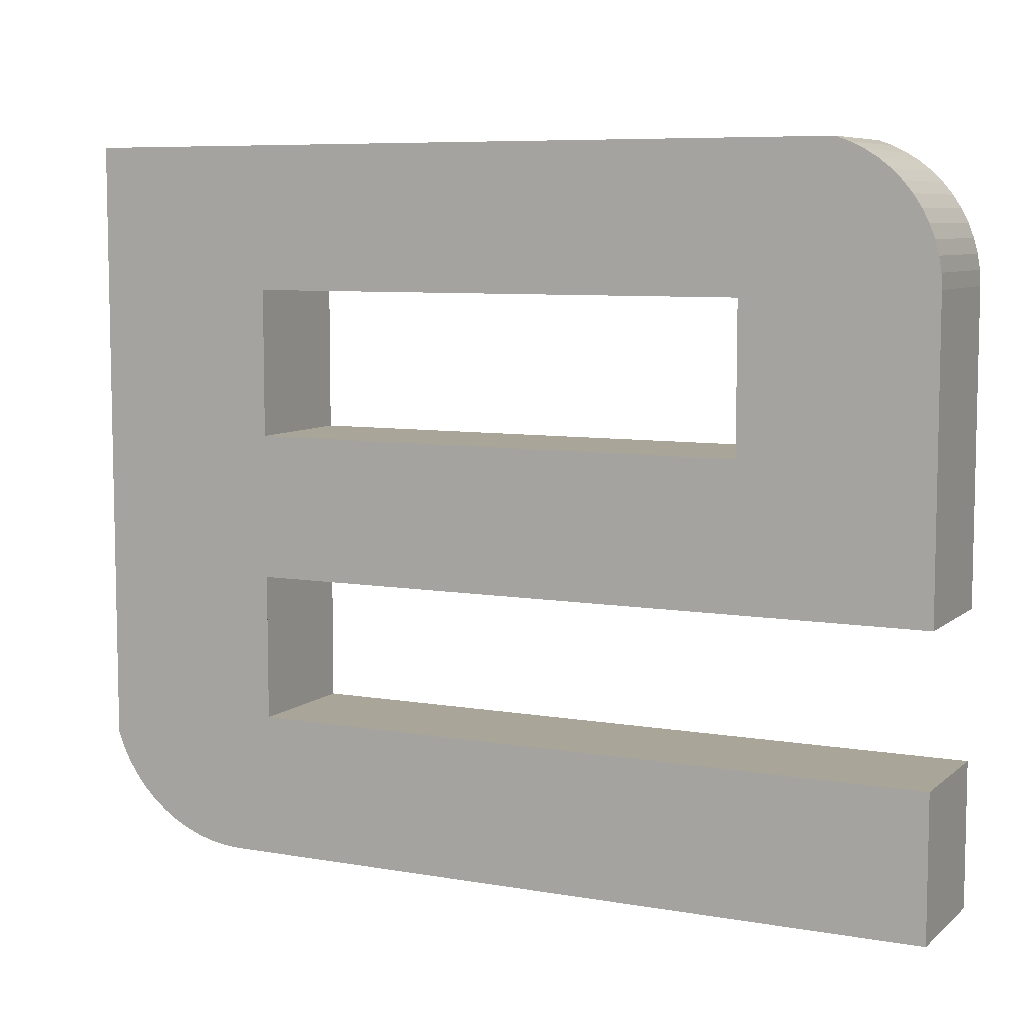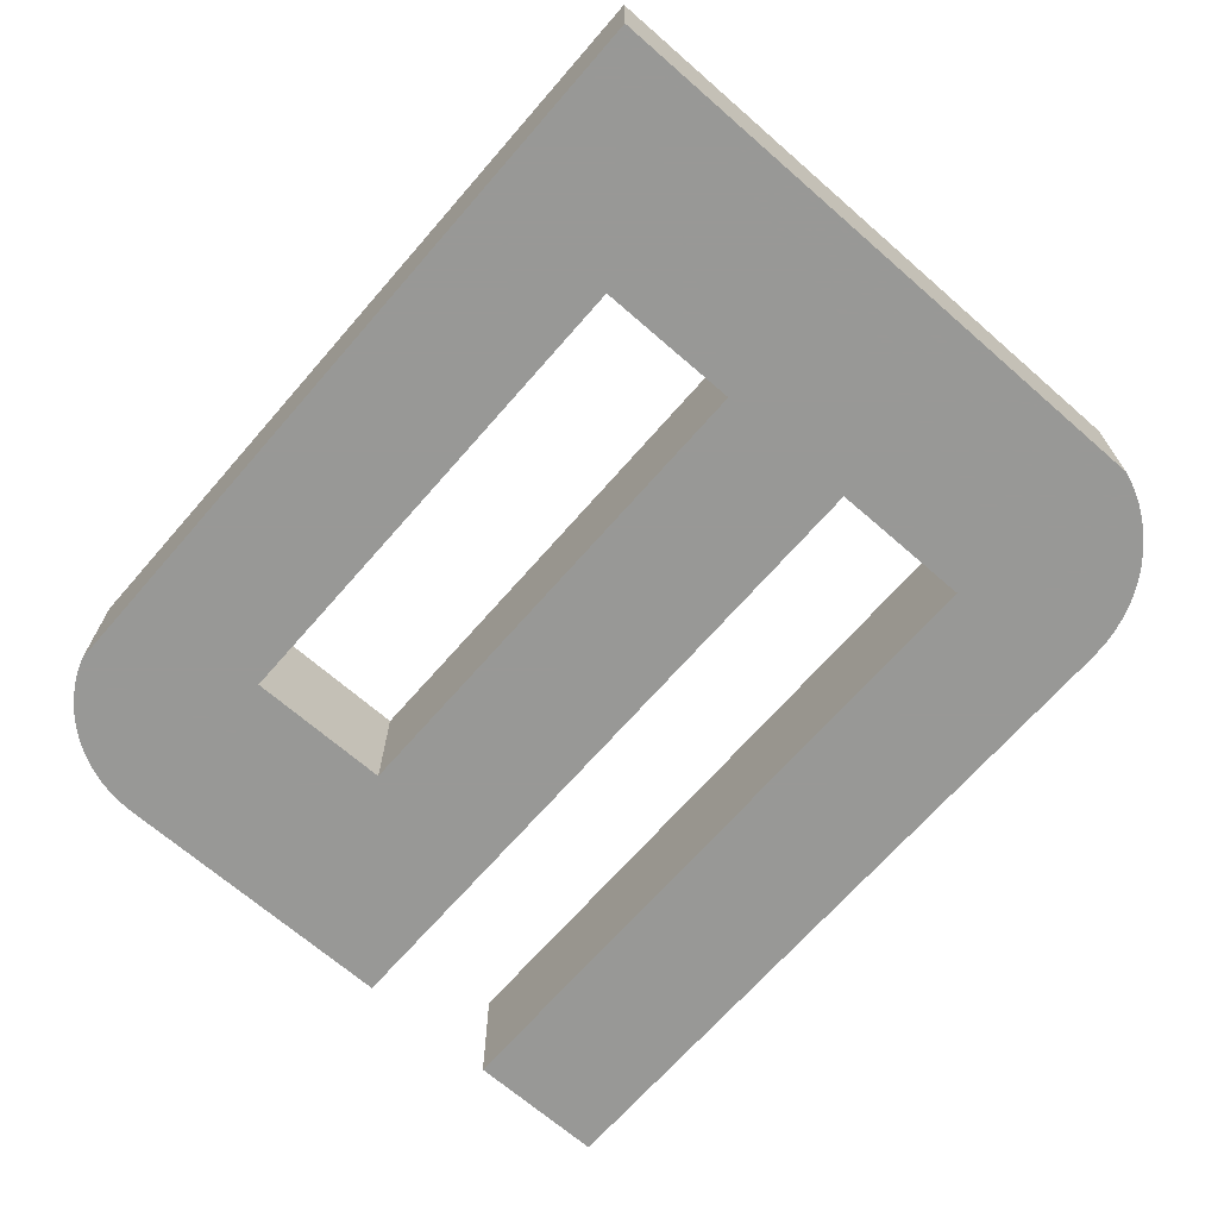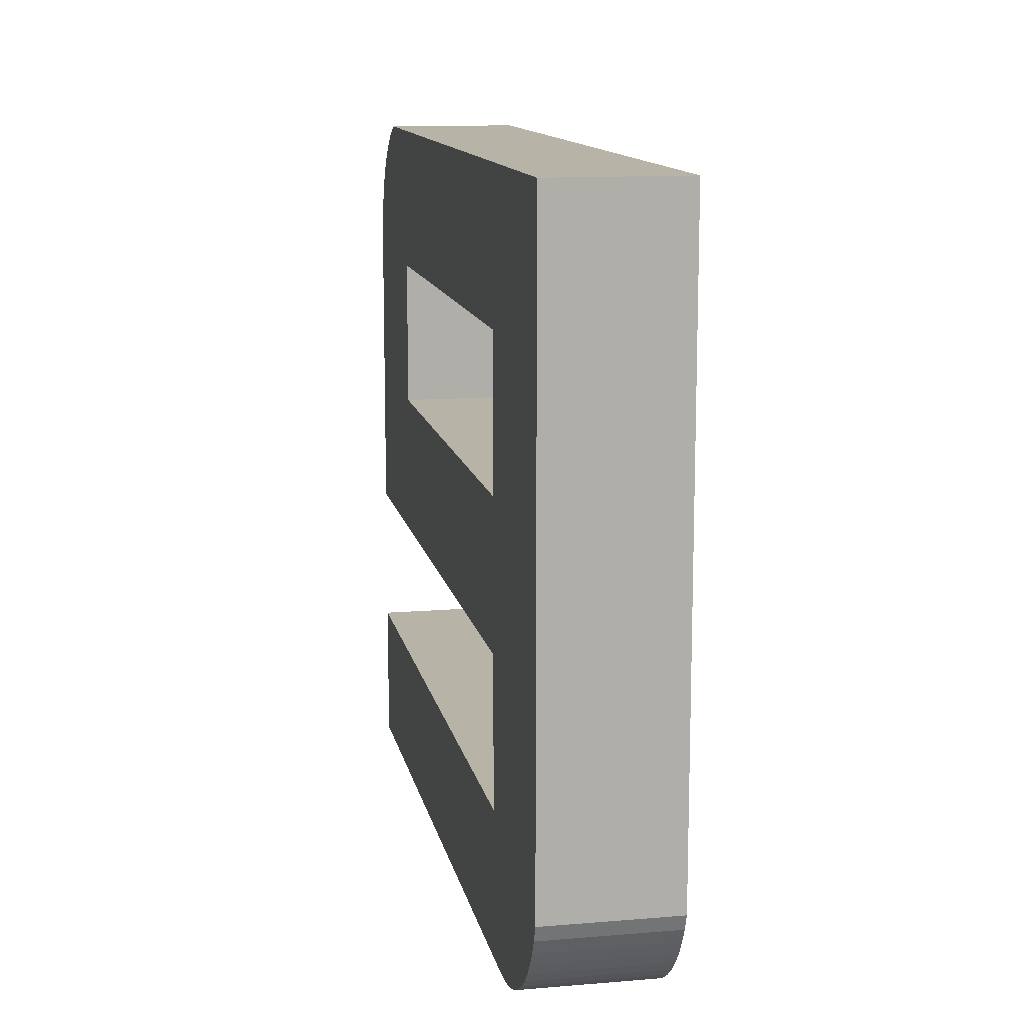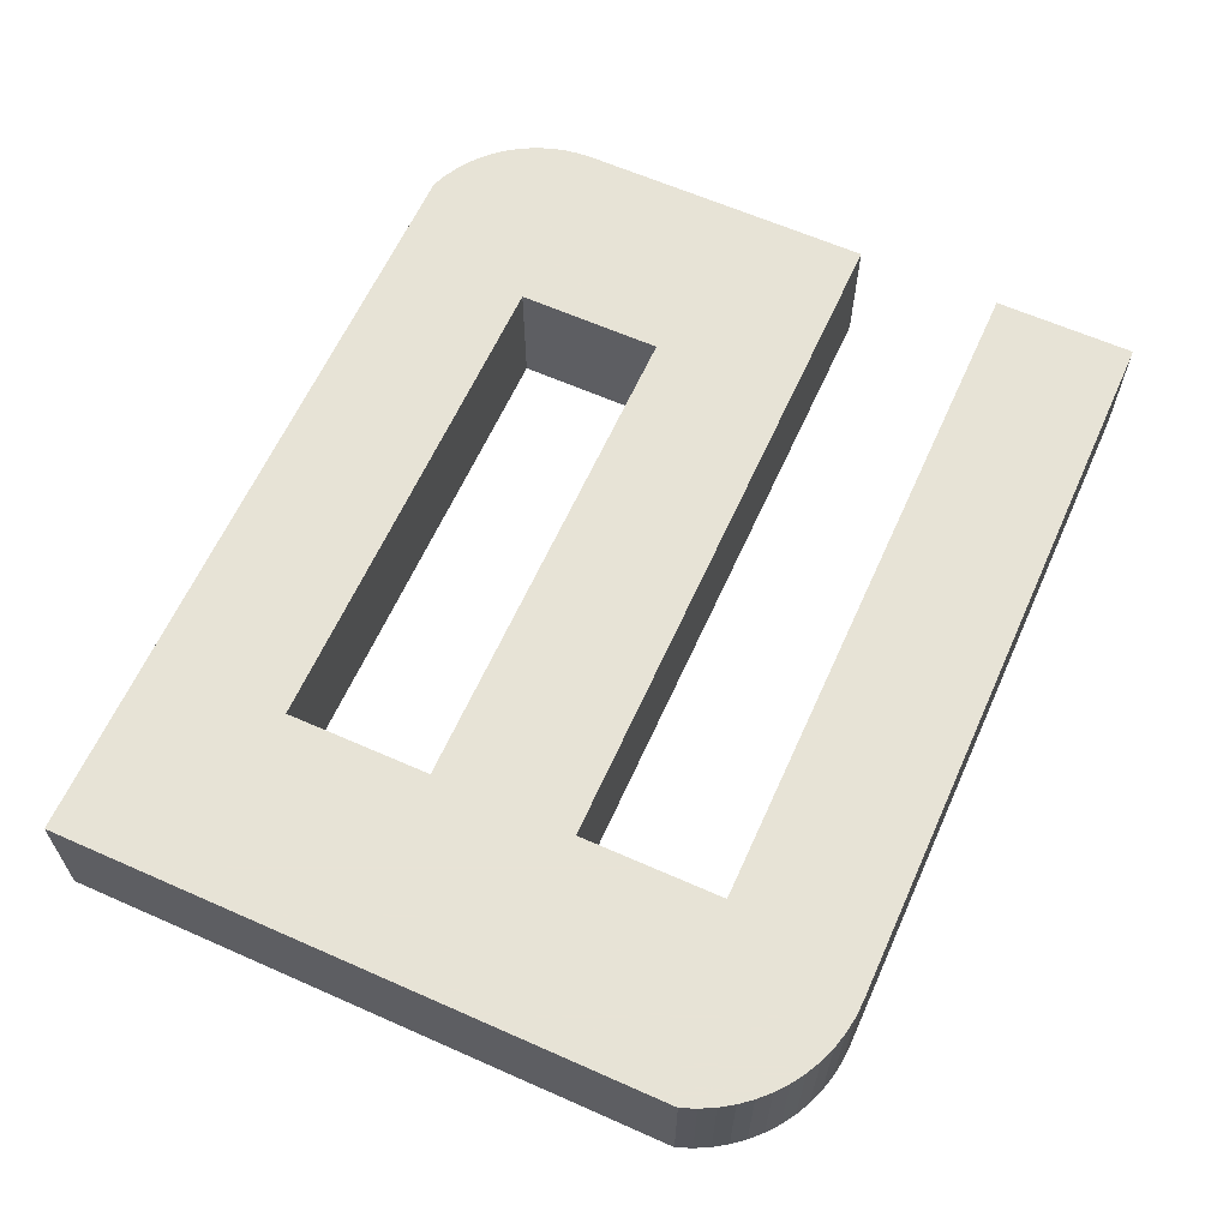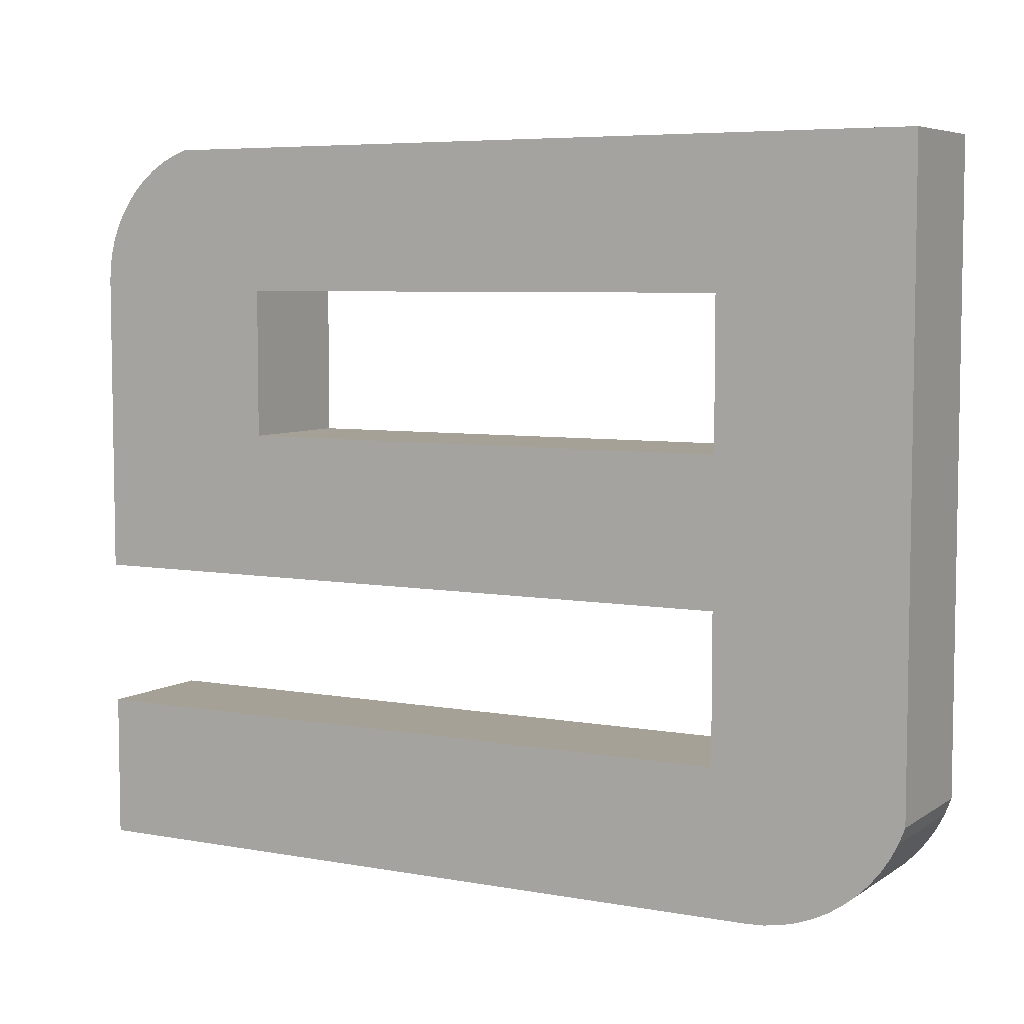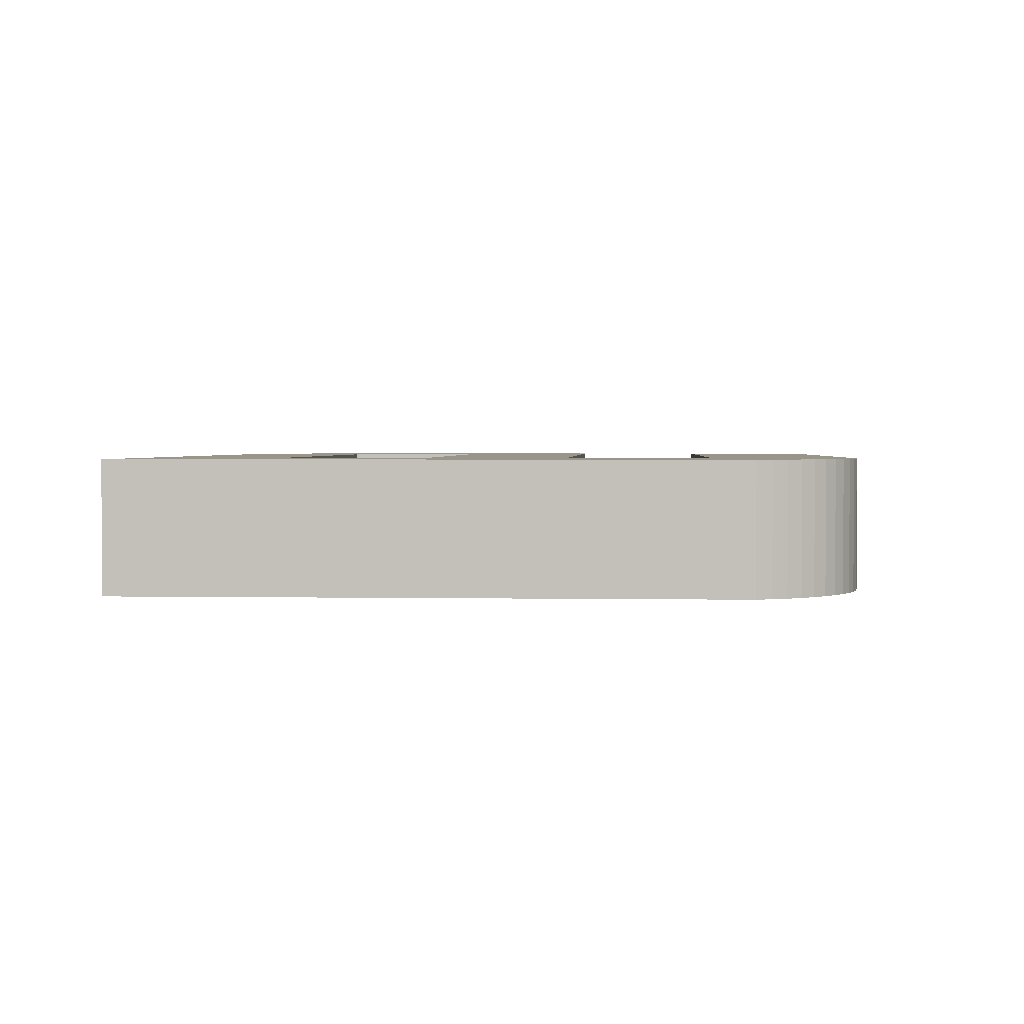
<metadata>
{"format":"obj","ext":"obj","renderer":"f3d","projection":"perspective","resolution":1024,"background":"white","views":[{"elev":7.4,"azim":-153.8,"up":"+Z"},{"elev":-68.5,"azim":48.9,"up":"+Y"},{"elev":12.6,"azim":79.0,"up":"+Z"},{"elev":62.6,"azim":114.2,"up":"+Y"},{"elev":6.0,"azim":29.0,"up":"+Z"},{"elev":2.1,"azim":93.6,"up":"+Y"}]}
</metadata>
<code>
o SketchUp.002_ID16
v 0.4821 0 0.000601
v 0.4821 0 0.000502
l 2 1
o SketchUp.001_ID10
v 0.4366 0.06985 -0.3783
v 0.4441 0 -0.3735
v 0.4366 0 -0.3783
v 0.4441 0.06985 -0.3735
v 0.3941 0 -0.3896
v 0 0 -0.3125
v 0 0 -0.3896
v 0.3738 0 -0.3125
v 0.3738 0 -0.1563
v 0.05333 0 -0
v 0.1014 0 -0.07711
v 0.4752 0 0
v 0.1014 0 -0.1563
v 0.3738 0 -0.07711
v 0.403 0 -0.3891
v 0.4118 0 -0.3878
v 0.4203 0 -0.3855
v 0.4287 0 -0.3823
v 0.4366 0 -0.3783
v 0.4441 0 -0.3735
v 0.451 0 -0.3679
v 0.4573 0 -0.3617
v 0.4629 0 -0.3548
v 0.4678 0 -0.3474
v 0.4719 0 -0.3395
v 0.4752 0 -0.3312
v 0 0 -0.234
v 0 0 -0.07201
v 0.3738 0 -0.234
v 0.000424 0 -0.06402
v 0.001693 0 -0.05613
v 0.003791 0 -0.04842
v 0.006696 0 -0.04097
v 0.01037 0 -0.03387
v 0.01478 0 -0.02721
v 0.01988 0 -0.02104
v 0.02559 0 -0.01545
v 0.03187 0 -0.01051
v 0.03864 0 -0.006249
v 0.04582 0 -0.002734
v 0.4287 0.06985 -0.3823
v 0.4287 0 -0.3823
v 0.4752 0.06985 0
v 0.1014 0.06985 -0.07711
v 0.05333 0.06985 -0
v 0.3738 0.06985 -0.07711
v 0.3738 0.06985 -0.1563
v 0.3738 0.06985 -0.3125
v 0.3941 0.06985 -0.3896
v 0.403 0.06985 -0.3891
v 0.4118 0.06985 -0.3878
v 0.4203 0.06985 -0.3855
v 0.4287 0.06985 -0.3823
v 0.4366 0.06985 -0.3783
v 0.4441 0.06985 -0.3735
v 0.451 0.06985 -0.3679
v 0.4573 0.06985 -0.3617
v 0.4629 0.06985 -0.3548
v 0.4678 0.06985 -0.3474
v 0.4719 0.06985 -0.3395
v 0.4752 0.06985 -0.3312
v 0 0.06985 -0.3896
v 0 0.06985 -0.3125
v 0.000424 0.06985 -0.06402
v 0 0.06985 -0.234
v 0 0.06985 -0.07201
v 0.1014 0.06985 -0.1563
v 0.3738 0.06985 -0.234
v 0.001693 0.06985 -0.05613
v 0.003791 0.06985 -0.04842
v 0.006696 0.06985 -0.04097
v 0.01037 0.06985 -0.03387
v 0.01478 0.06985 -0.02721
v 0.01988 0.06985 -0.02104
v 0.02559 0.06985 -0.01545
v 0.03187 0.06985 -0.01051
v 0.03864 0.06985 -0.006249
v 0.04582 0.06985 -0.002734
v 0.451 0 -0.3679
v 0.451 0.06985 -0.3679
v 0 0.06985 -0.234
v 0.3738 0 -0.234
v 0 0 -0.234
v 0.3738 0.06985 -0.234
v 0.3738 0.06985 -0.3125
v 0.3738 0 -0.234
v 0.3738 0.06985 -0.234
v 0.3738 0 -0.3125
v 0.3738 0.06985 -0.3125
v 0 0 -0.3125
v 0.3738 0 -0.3125
v 0 0.06985 -0.3125
v 0 0.06985 -0.3896
v 0 0 -0.3125
v 0 0.06985 -0.3125
v 0 0 -0.3896
v 0 0.06985 -0.3896
v 0.3941 0 -0.3896
v 0 0 -0.3896
v 0.3941 0.06985 -0.3896
v 0.3941 0.06985 -0.3896
v 0.403 0 -0.3891
v 0.3941 0 -0.3896
v 0.403 0.06985 -0.3891
v 0.4118 0 -0.3878
v 0.4118 0.06985 -0.3878
v 0.4203 0 -0.3855
v 0.4203 0.06985 -0.3855
v 0.4573 0 -0.3617
v 0.4573 0.06985 -0.3617
v 0.4629 0.06985 -0.3548
v 0.4629 0 -0.3548
v 0.4678 0.06985 -0.3474
v 0.4678 0 -0.3474
v 0.4719 0.06985 -0.3395
v 0.4719 0 -0.3395
v 0.4752 0.06985 -0.3312
v 0.4752 0 -0.3312
v 0.4752 0 -0.3312
v 0.4752 0.06985 0
v 0.4752 0 0
v 0.4752 0.06985 -0.3312
v 0.4752 0.06985 0
v 0.05333 0 -0
v 0.4752 0 0
v 0.05333 0.06985 -0
v 0.05333 0.06985 -0
v 0.04582 0 -0.002734
v 0.05333 0 -0
v 0.04582 0.06985 -0.002734
v 0.03864 0 -0.006249
v 0.03864 0.06985 -0.006249
v 0.03187 0 -0.01051
v 0.03187 0.06985 -0.01051
v 0.02559 0 -0.01545
v 0.02559 0.06985 -0.01545
v 0.01988 0 -0.02104
v 0.01988 0.06985 -0.02104
v 0.01478 0.06985 -0.02721
v 0.01478 0 -0.02721
v 0.01037 0.06985 -0.03387
v 0.01037 0 -0.03387
v 0.006696 0.06985 -0.04097
v 0.006696 0 -0.04097
v 0.003791 0.06985 -0.04842
v 0.003791 0 -0.04842
v 0.001693 0.06985 -0.05613
v 0.001693 0 -0.05613
v 0.000424 0.06985 -0.06402
v 0.000424 0 -0.06402
v 0 0.06985 -0.07201
v 0 0 -0.07201
v 0 0.06985 -0.234
v 0 0 -0.07201
v 0 0.06985 -0.07201
v 0 0 -0.234
f 7 8 9
f 8 7 10
f 10 7 11
f 12 13 14
f 13 12 15
f 14 13 16
f 14 16 11
f 14 11 7
f 14 7 17
f 14 17 18
f 14 18 19
f 14 19 20
f 14 20 21
f 14 21 22
f 14 22 23
f 14 23 24
f 14 24 25
f 14 25 26
f 14 26 27
f 14 27 28
f 29 15 30
f 15 29 31
f 30 15 32
f 32 15 33
f 33 15 34
f 34 15 35
f 35 15 36
f 36 15 37
f 37 15 38
f 38 15 39
f 39 15 40
f 40 15 41
f 41 15 42
f 42 15 12
f 15 31 11
f 11 31 10
f 45 46 47
f 46 45 48
f 48 45 49
f 49 45 50
f 50 45 51
f 51 45 52
f 52 45 53
f 53 45 54
f 54 45 55
f 55 45 56
f 56 45 57
f 57 45 58
f 58 45 59
f 59 45 60
f 60 45 61
f 61 45 62
f 62 45 63
f 50 64 65
f 64 50 51
f 66 67 68
f 67 66 69
f 67 69 70
f 69 66 71
f 69 71 72
f 69 72 73
f 69 73 74
f 69 74 75
f 69 75 76
f 69 76 77
f 69 77 78
f 69 78 79
f 69 79 80
f 69 80 47
f 69 47 46
f 70 69 49
f 70 49 50
f 83 84 85
f 84 83 86
f 87 88 89
f 88 87 90
f 91 92 93
f 92 91 94
f 95 96 97
f 96 95 98
f 99 100 101
f 100 99 102
f 121 122 123
f 122 121 124
f 125 126 127
f 126 125 128
f 155 156 157
f 156 155 158
f 3 4 5
f 4 3 6
f 43 5 44
f 5 43 3
f 6 81 4
f 81 6 82
f 103 104 105
f 104 103 106
f 106 107 104
f 107 106 108
f 108 109 107
f 109 108 110
f 110 44 109
f 44 110 43
f 82 111 81
f 111 82 112
f 111 113 114
f 113 111 112
f 114 115 116
f 115 114 113
f 116 117 118
f 117 116 115
f 118 119 120
f 119 118 117
f 129 130 131
f 130 129 132
f 132 133 130
f 133 132 134
f 134 135 133
f 135 134 136
f 136 137 135
f 137 136 138
f 138 139 137
f 139 138 140
f 141 139 140
f 139 141 142
f 143 142 141
f 142 143 144
f 145 144 143
f 144 145 146
f 147 146 145
f 146 147 148
f 149 148 147
f 148 149 150
f 151 150 149
f 150 151 152
f 153 152 151
f 152 153 154
o SketchUp_ID2
v 0.3738 0.06985 -0.1563
v 0.3738 0 -0.07711
v 0.3738 0.06985 -0.07711
v 0.3738 0 -0.1563
v 0.1014 0.06985 -0.07711
v 0.3738 0 -0.07711
v 0.1014 0 -0.07711
v 0.3738 0.06985 -0.07711
v 0.3738 0.06985 -0.1563
v 0.1014 0 -0.1563
v 0.3738 0 -0.1563
v 0.1014 0.06985 -0.1563
v 0.1014 0 -0.1563
v 0.1014 0.06985 -0.07711
v 0.1014 0 -0.07711
v 0.1014 0.06985 -0.1563
f 159 160 161
f 160 159 162
f 163 164 165
f 164 163 166
f 167 168 169
f 168 167 170
f 171 172 173
f 172 171 174

</code>
